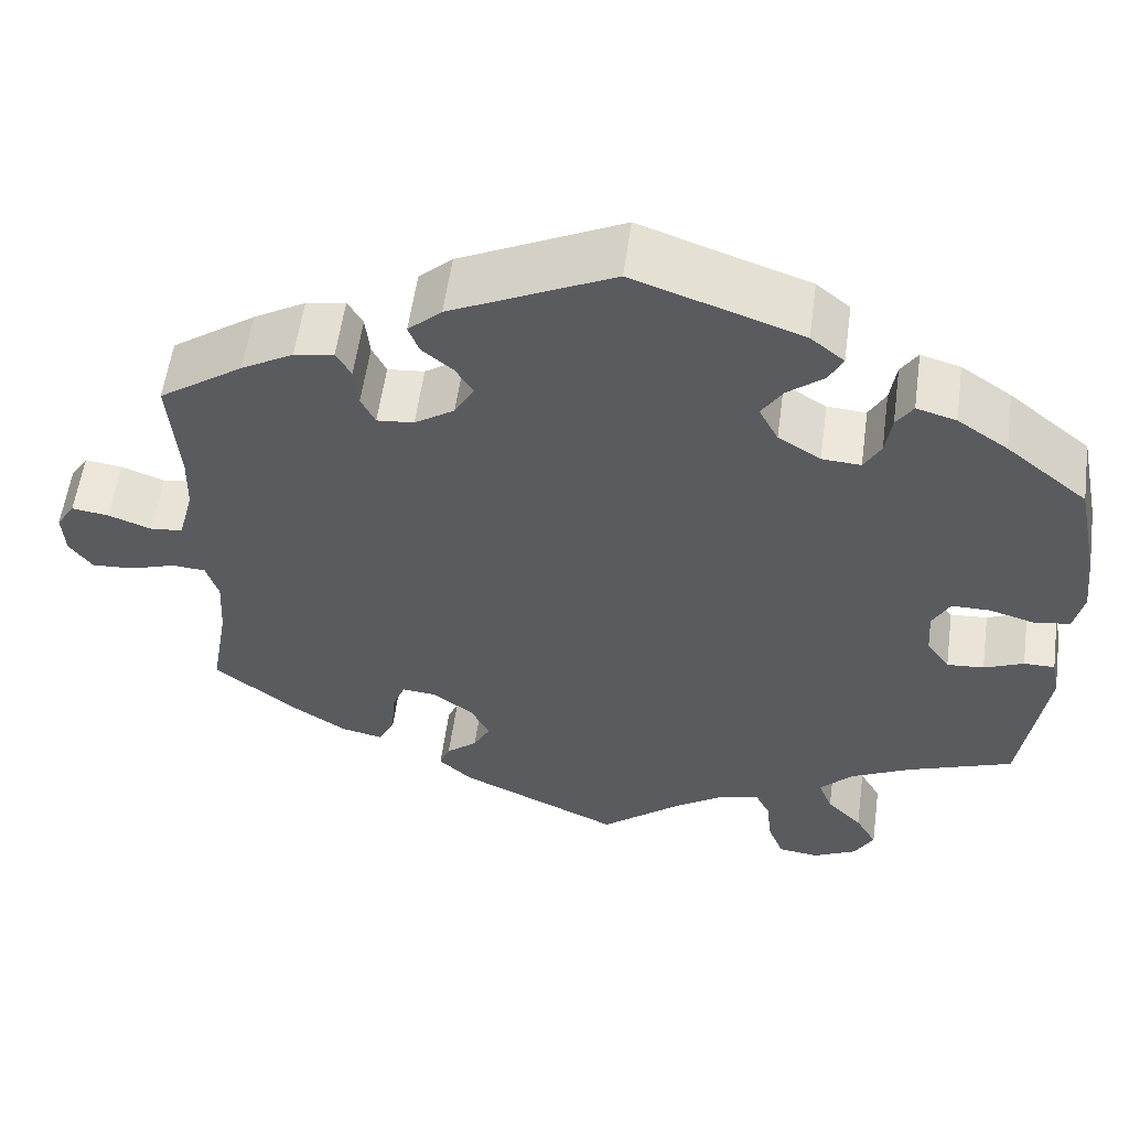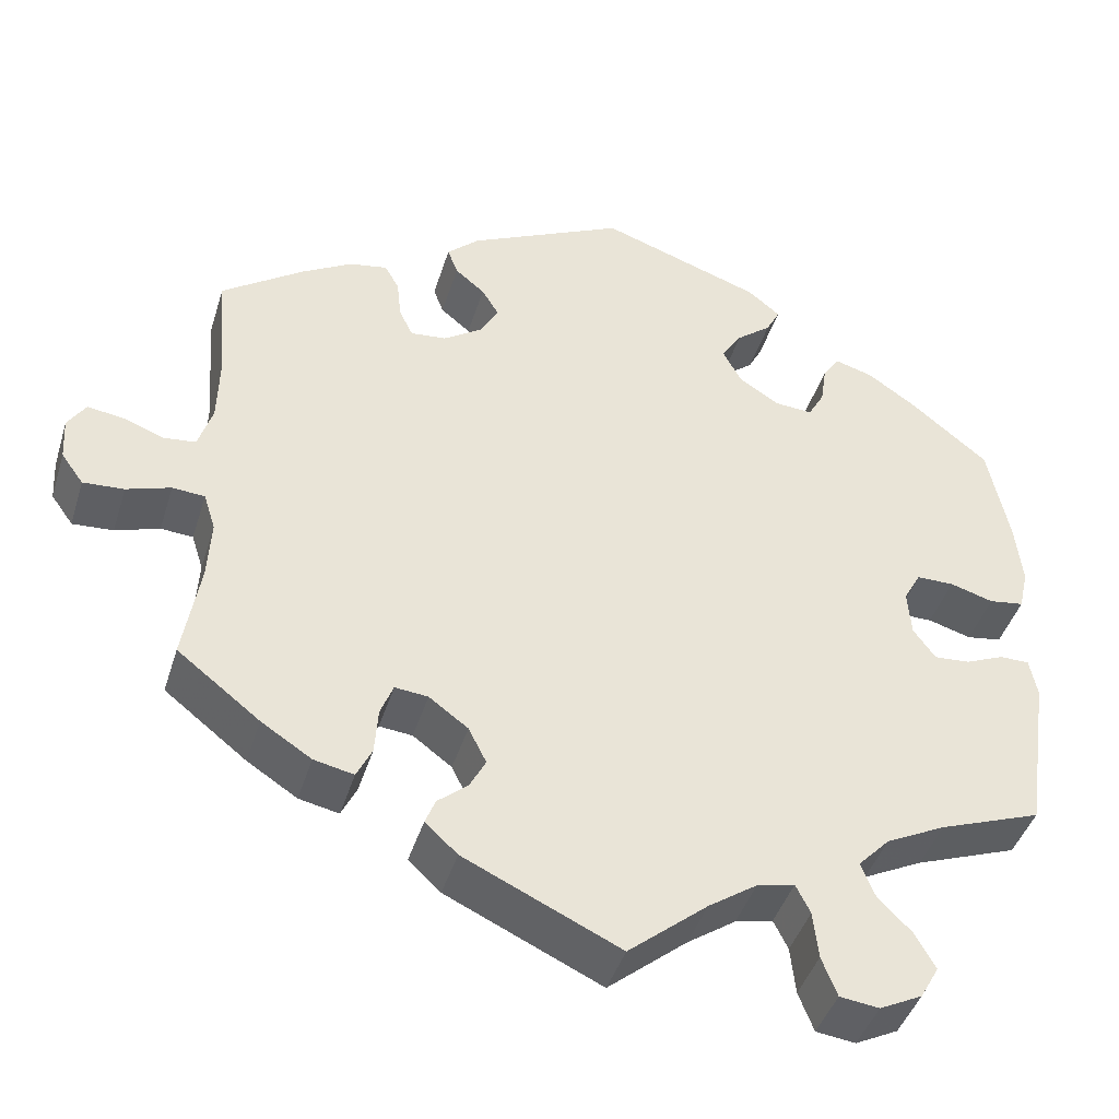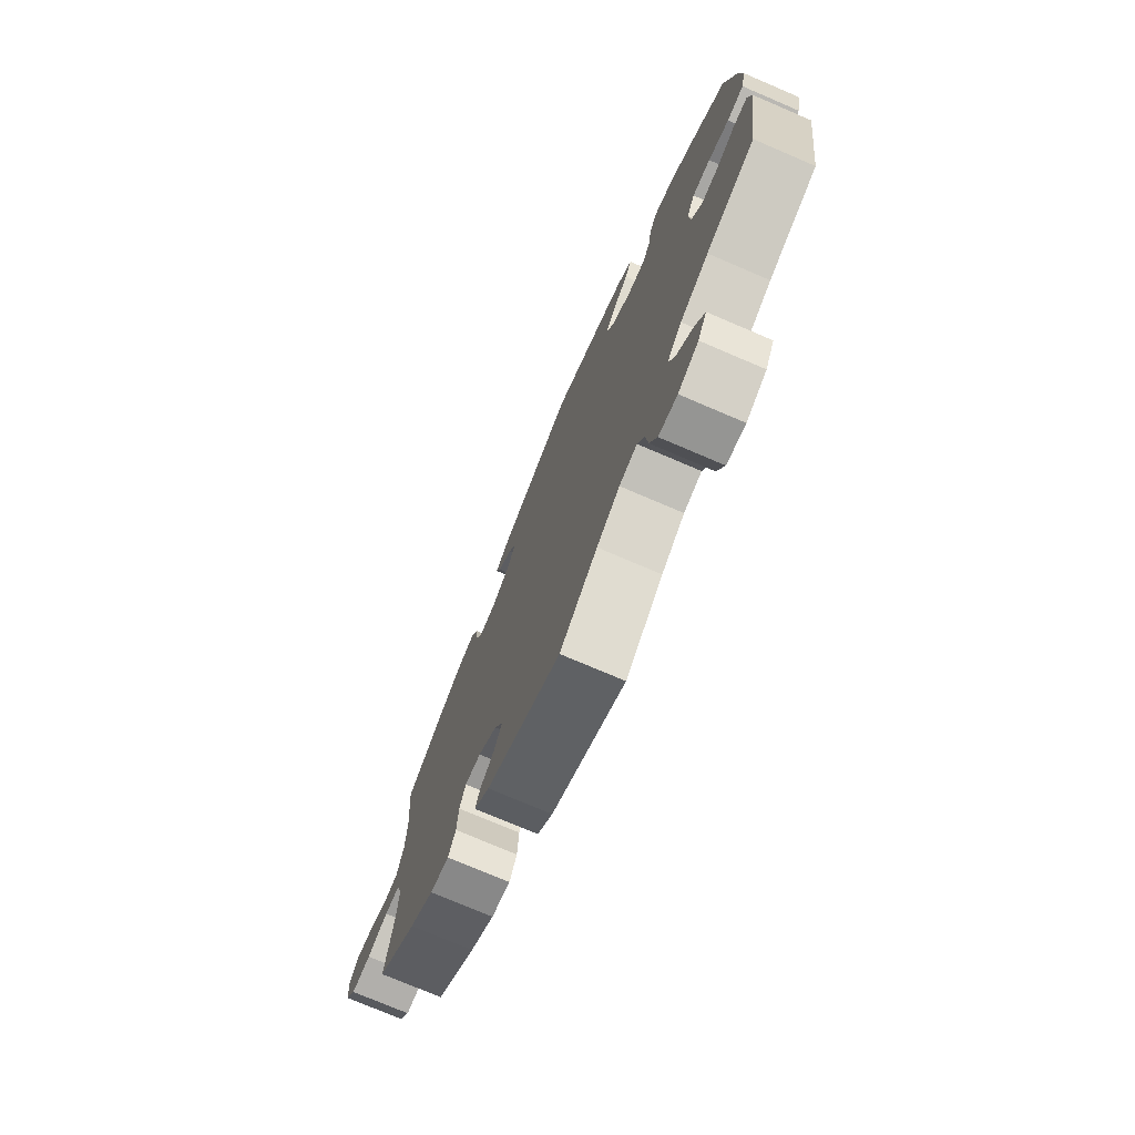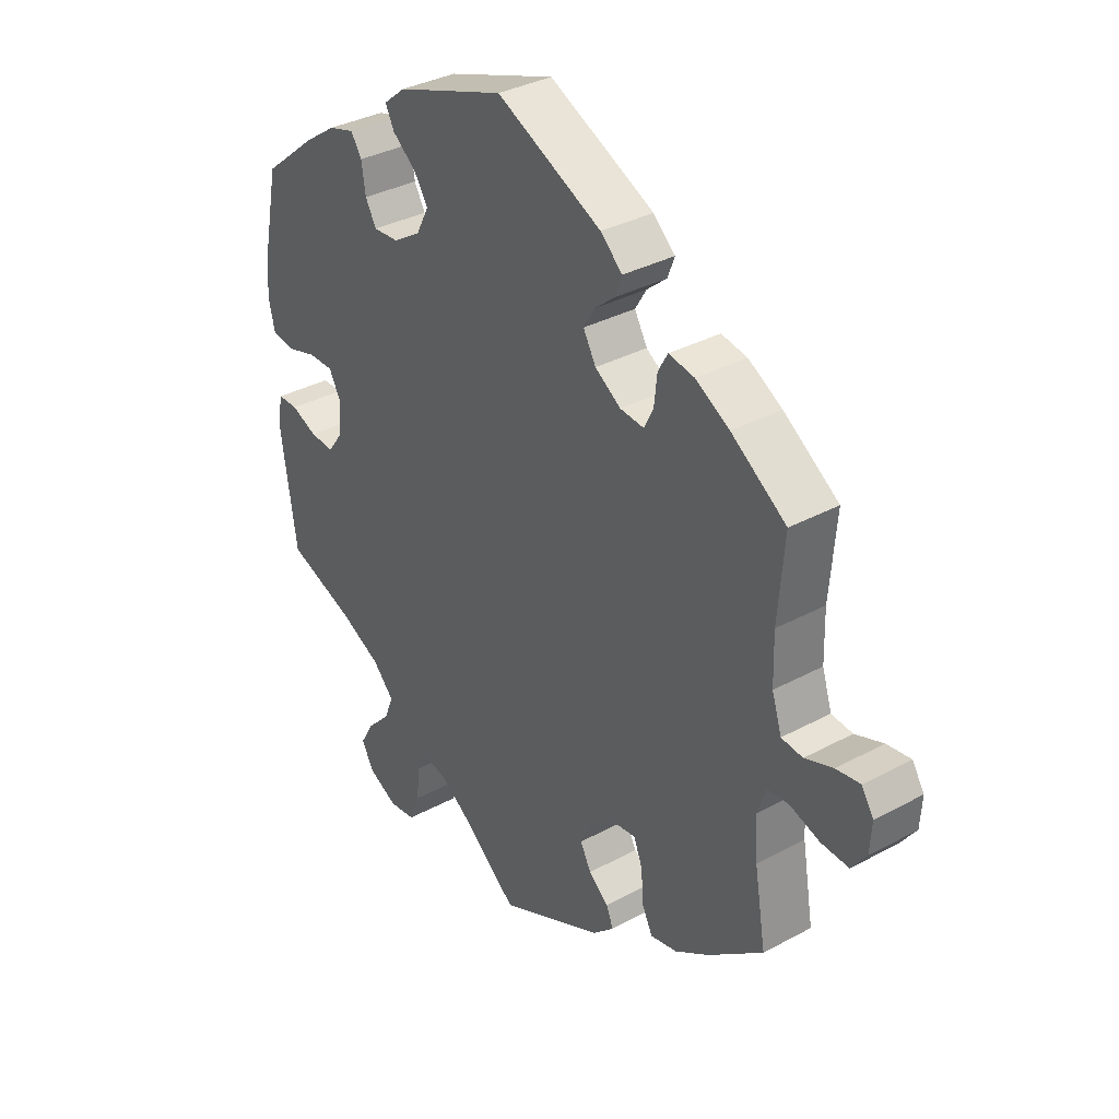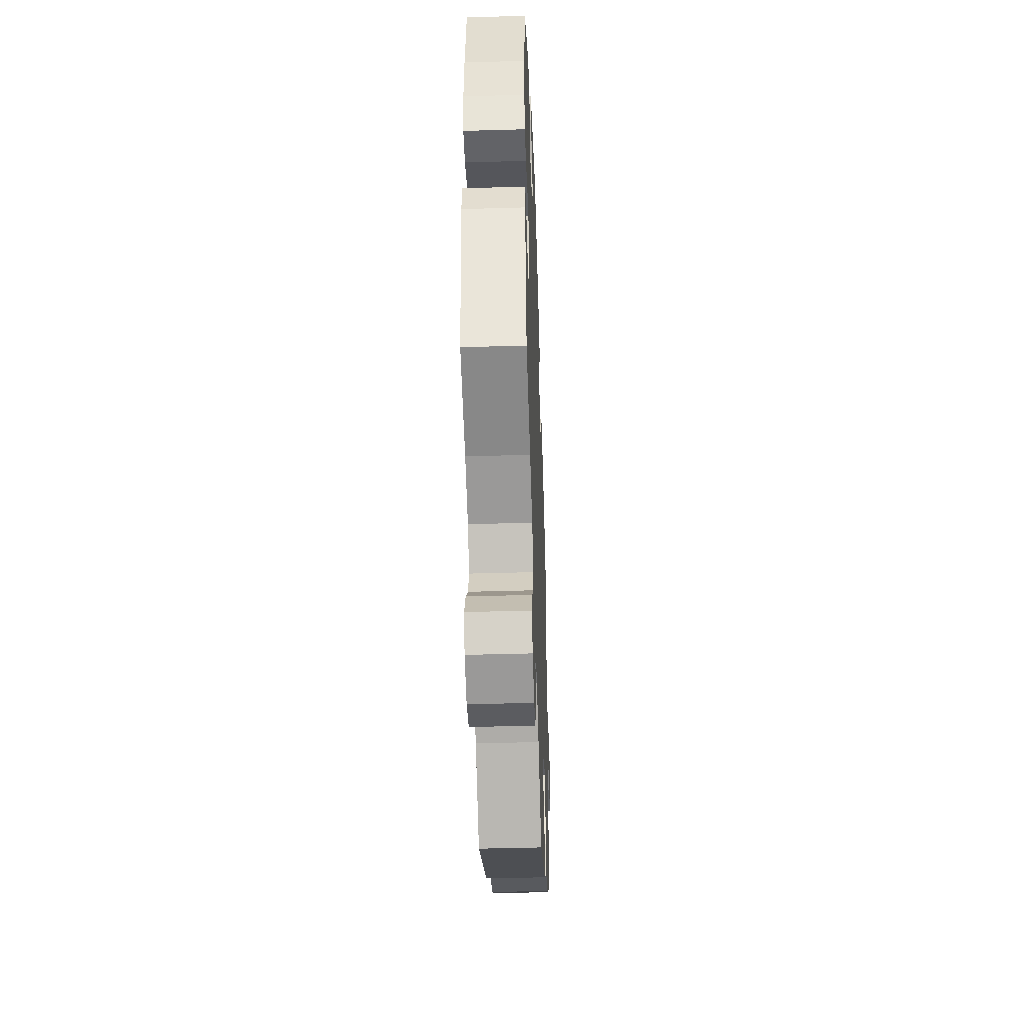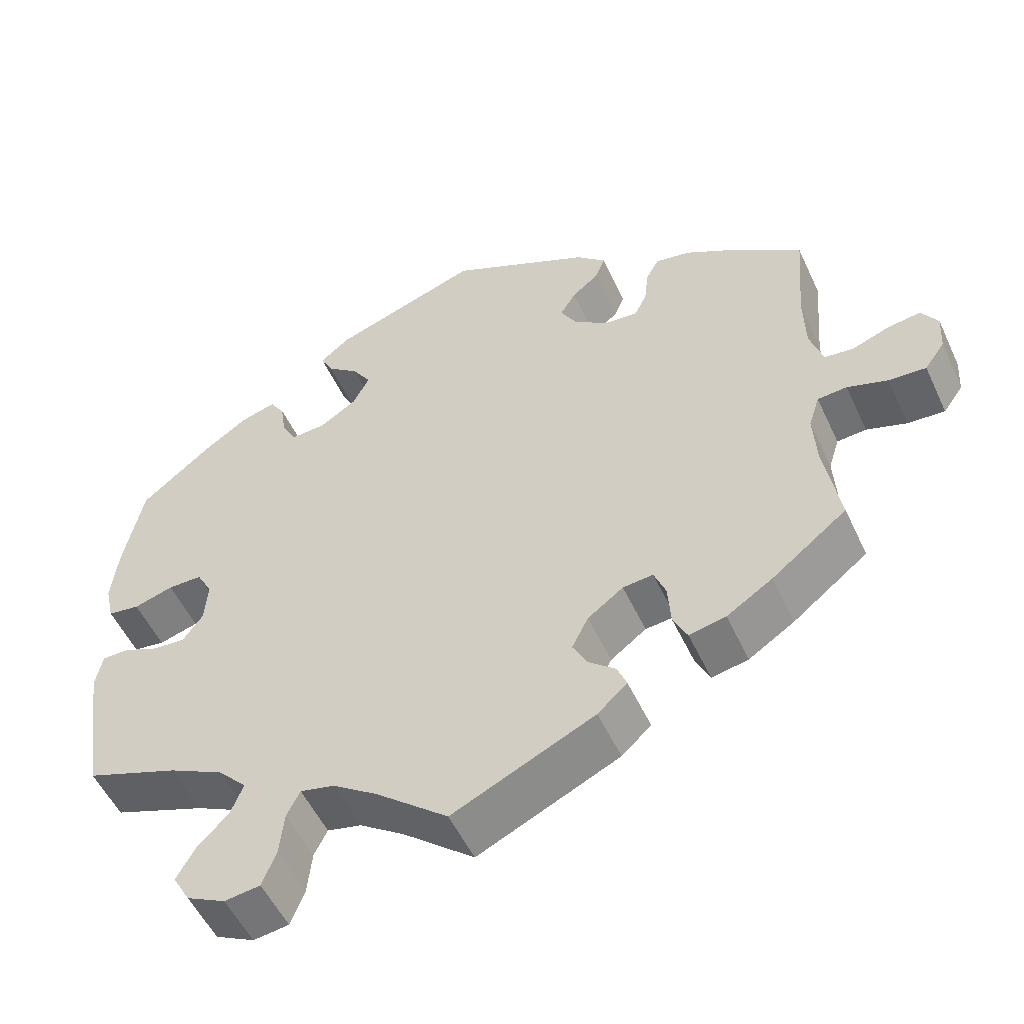
<metadata>
{"format":"obj","ext":"obj","renderer":"f3d","projection":"perspective","resolution":1024,"background":"white","views":[{"elev":56.8,"azim":-172.2,"up":"+Z"},{"elev":-42.9,"azim":163.2,"up":"+Z"},{"elev":-74.6,"azim":-113.2,"up":"+Z"},{"elev":34.5,"azim":53.9,"up":"+Z"},{"elev":-42.7,"azim":-88.0,"up":"+Z"},{"elev":-53.0,"azim":24.6,"up":"+Z"}]}
</metadata>
<code>
v -0.528 0.07 -0.099
v -0.519 0.07 -0.053
v -0.484 0.07 -0.053
v -0.439 0.07 -0.072
v -0.397 0.07 -0.075
v -0.371 0.07 -0.039
v -0.367 0.07 0.015
v -0.387 0.07 0.052
v -0.431 0.07 0.052
v -0.482 0.07 0.037
v -0.523 0.07 0.043
v -0.534 0.07 0.092
v -0.526 0.07 0.166
v -0.501 0.07 0.288
v -0.409 0.07 0.363
v -0.352 0.07 0.402
v -0.307 0.07 0.415
v -0.288 0.07 0.386
v -0.281 0.07 0.339
v -0.262 0.07 0.305
v -0.218 0.07 0.308
v -0.17 0.07 0.338
v -0.148 0.07 0.38
v -0.172 0.07 0.417
v -0.213 0.07 0.45
v -0.229 0.07 0.481
v -0.191 0.07 0.512
v -0.001 0.07 0.578
v 0.183 0.07 0.49
v 0.221 0.07 0.455
v 0.209 0.07 0.423
v 0.174 0.07 0.394
v 0.154 0.07 0.361
v 0.176 0.07 0.322
v 0.221 0.07 0.292
v 0.263 0.07 0.288
v 0.279 0.07 0.321
v 0.284 0.07 0.368
v 0.301 0.07 0.398
v 0.346 0.07 0.39
v 0.405 0.07 0.356
v 0.501 0.07 0.289
v 0.49 0.07 0.157
v 0.492 0.07 0.078
v 0.509 0.07 0.025
v 0.546 0.07 0.021
v 0.595 0.07 0.039
v 0.637 0.07 0.045
v 0.658 0.07 0.012
v 0.655 0.07 -0.038
v 0.629 0.07 -0.074
v 0.581 0.07 -0.071
v 0.529 0.07 -0.054
v 0.491 0.07 -0.057
v 0.477 0.07 -0.101
v 0.481 0.07 -0.171
v 0.501 0.07 -0.289
v 0.404 0.07 -0.365
v 0.345 0.07 -0.403
v 0.298 0.07 -0.413
v 0.28 0.07 -0.376
v 0.276 0.07 -0.321
v 0.261 0.07 -0.283
v 0.222 0.07 -0.287
v 0.176 0.07 -0.321
v 0.155 0.07 -0.363
v 0.174 0.07 -0.399
v 0.209 0.07 -0.428
v 0.221 0.07 -0.458
v 0.183 0.07 -0.493
v 0 0.07 -0.578
v -0.093 0.07 -0.501
v -0.15 0.07 -0.462
v -0.194 0.07 -0.452
v -0.211 0.07 -0.486
v -0.217 0.07 -0.542
v -0.235 0.07 -0.588
v -0.281 0.07 -0.594
v -0.331 0.07 -0.569
v -0.353 0.07 -0.53
v -0.329 0.07 -0.488
v -0.289 0.07 -0.447
v -0.273 0.07 -0.407
v -0.31 0.07 -0.368
v -0.38 0.07 -0.333
v -0.5 0.07 -0.289
v -0.528 0 -0.099
v -0.519 0 -0.053
v -0.484 0 -0.053
v -0.439 0 -0.072
v -0.397 0 -0.075
v -0.371 0 -0.039
v -0.367 0 0.015
v -0.387 0 0.052
v -0.431 0 0.052
v -0.482 0 0.037
v -0.523 0 0.043
v -0.534 0 0.092
v -0.526 0 0.166
v -0.501 0 0.288
v -0.409 0 0.363
v -0.352 0 0.402
v -0.307 0 0.415
v -0.288 0 0.386
v -0.281 0 0.339
v -0.262 0 0.305
v -0.218 0 0.308
v -0.17 0 0.338
v -0.148 0 0.38
v -0.172 0 0.417
v -0.213 0 0.45
v -0.229 0 0.481
v -0.191 0 0.512
v -0.001 0 0.578
v 0.183 0 0.49
v 0.221 0 0.455
v 0.209 0 0.423
v 0.174 0 0.394
v 0.154 0 0.361
v 0.176 0 0.322
v 0.221 0 0.292
v 0.263 0 0.288
v 0.279 0 0.321
v 0.284 0 0.368
v 0.301 0 0.398
v 0.346 0 0.39
v 0.405 0 0.356
v 0.501 0 0.289
v 0.49 0 0.157
v 0.492 0 0.078
v 0.509 0 0.025
v 0.546 0 0.021
v 0.595 0 0.039
v 0.637 0 0.045
v 0.658 0 0.012
v 0.655 0 -0.038
v 0.629 0 -0.074
v 0.581 0 -0.071
v 0.529 0 -0.054
v 0.491 0 -0.057
v 0.477 0 -0.101
v 0.481 0 -0.171
v 0.501 0 -0.289
v 0.404 0 -0.365
v 0.345 0 -0.403
v 0.298 0 -0.413
v 0.28 0 -0.376
v 0.276 0 -0.321
v 0.261 0 -0.283
v 0.222 0 -0.287
v 0.176 0 -0.321
v 0.155 0 -0.363
v 0.174 0 -0.399
v 0.209 0 -0.428
v 0.221 0 -0.458
v 0.183 0 -0.493
v 0 0 -0.578
v -0.093 0 -0.501
v -0.15 0 -0.462
v -0.194 0 -0.452
v -0.211 0 -0.486
v -0.217 0 -0.542
v -0.235 0 -0.588
v -0.281 0 -0.594
v -0.331 0 -0.569
v -0.353 0 -0.53
v -0.329 0 -0.488
v -0.289 0 -0.447
v -0.273 0 -0.407
v -0.31 0 -0.368
v -0.38 0 -0.333
v -0.5 0 -0.289
f 85 86 1 2
f 84 85 2 3
f 83 84 3 4
f 79 80 81 82
f 79 82 83
f 78 79 83
f 75 76 77 78
f 74 75 78 83
f 73 74 83 4
f 69 70 71 72
f 67 68 69 72
f 66 67 72 73
f 65 66 73 4
f 59 60 61 62
f 59 62 63
f 56 57 58 59
f 55 56 59 63
f 54 55 63 64
f 50 51 52 53
f 50 53 54
f 49 50 54
f 46 47 48 49
f 46 49 54
f 45 46 54 64
f 40 41 42 43
f 40 43 44
f 37 38 39 40
f 36 37 40 44
f 35 36 44 45
f 29 30 31 32
f 29 32 33
f 28 29 33
f 27 28 33 34
f 24 25 26 27
f 23 24 27 34
f 16 17 18 19
f 16 19 20
f 15 16 20
f 14 15 20
f 13 14 20 21
f 9 10 11 12
f 8 9 12 13
f 64 65 4 5
f 45 64 5 6
f 35 45 6 7
f 22 23 34 35
f 21 22 35 7
f 8 13 21
f 7 8 21
f 88 87 172 171
f 89 88 171 170
f 90 89 170 169
f 168 167 166 165
f 169 168 165
f 169 165 164
f 164 163 162 161
f 169 164 161 160
f 90 169 160 159
f 158 157 156 155
f 158 155 154 153
f 159 158 153 152
f 90 159 152 151
f 148 147 146 145
f 149 148 145
f 145 144 143 142
f 149 145 142 141
f 150 149 141 140
f 139 138 137 136
f 140 139 136
f 140 136 135
f 135 134 133 132
f 140 135 132
f 150 140 132 131
f 129 128 127 126
f 130 129 126
f 126 125 124 123
f 130 126 123 122
f 131 130 122 121
f 118 117 116 115
f 119 118 115
f 119 115 114
f 120 119 114 113
f 113 112 111 110
f 120 113 110 109
f 105 104 103 102
f 106 105 102
f 106 102 101
f 106 101 100
f 107 106 100 99
f 98 97 96 95
f 99 98 95 94
f 91 90 151 150
f 92 91 150 131
f 93 92 131 121
f 121 120 109 108
f 93 121 108 107
f 107 99 94
f 107 94 93
f 1 87 88 2
f 2 88 89 3
f 3 89 90 4
f 4 90 91 5
f 5 91 92 6
f 6 92 93 7
f 7 93 94 8
f 8 94 95 9
f 9 95 96 10
f 10 96 97 11
f 11 97 98 12
f 12 98 99 13
f 13 99 100 14
f 14 100 101 15
f 15 101 102 16
f 16 102 103 17
f 17 103 104 18
f 18 104 105 19
f 19 105 106 20
f 20 106 107 21
f 21 107 108 22
f 22 108 109 23
f 23 109 110 24
f 24 110 111 25
f 25 111 112 26
f 26 112 113 27
f 27 113 114 28
f 28 114 115 29
f 29 115 116 30
f 30 116 117 31
f 31 117 118 32
f 32 118 119 33
f 33 119 120 34
f 34 120 121 35
f 35 121 122 36
f 36 122 123 37
f 37 123 124 38
f 38 124 125 39
f 39 125 126 40
f 40 126 127 41
f 41 127 128 42
f 42 128 129 43
f 43 129 130 44
f 44 130 131 45
f 45 131 132 46
f 46 132 133 47
f 47 133 134 48
f 48 134 135 49
f 49 135 136 50
f 50 136 137 51
f 51 137 138 52
f 52 138 139 53
f 53 139 140 54
f 54 140 141 55
f 55 141 142 56
f 56 142 143 57
f 57 143 144 58
f 58 144 145 59
f 59 145 146 60
f 60 146 147 61
f 61 147 148 62
f 62 148 149 63
f 63 149 150 64
f 64 150 151 65
f 65 151 152 66
f 66 152 153 67
f 67 153 154 68
f 68 154 155 69
f 69 155 156 70
f 70 156 157 71
f 71 157 158 72
f 72 158 159 73
f 73 159 160 74
f 74 160 161 75
f 75 161 162 76
f 76 162 163 77
f 77 163 164 78
f 78 164 165 79
f 79 165 166 80
f 80 166 167 81
f 81 167 168 82
f 82 168 169 83
f 83 169 170 84
f 84 170 171 85
f 85 171 172 86
f 86 172 87 1

</code>
